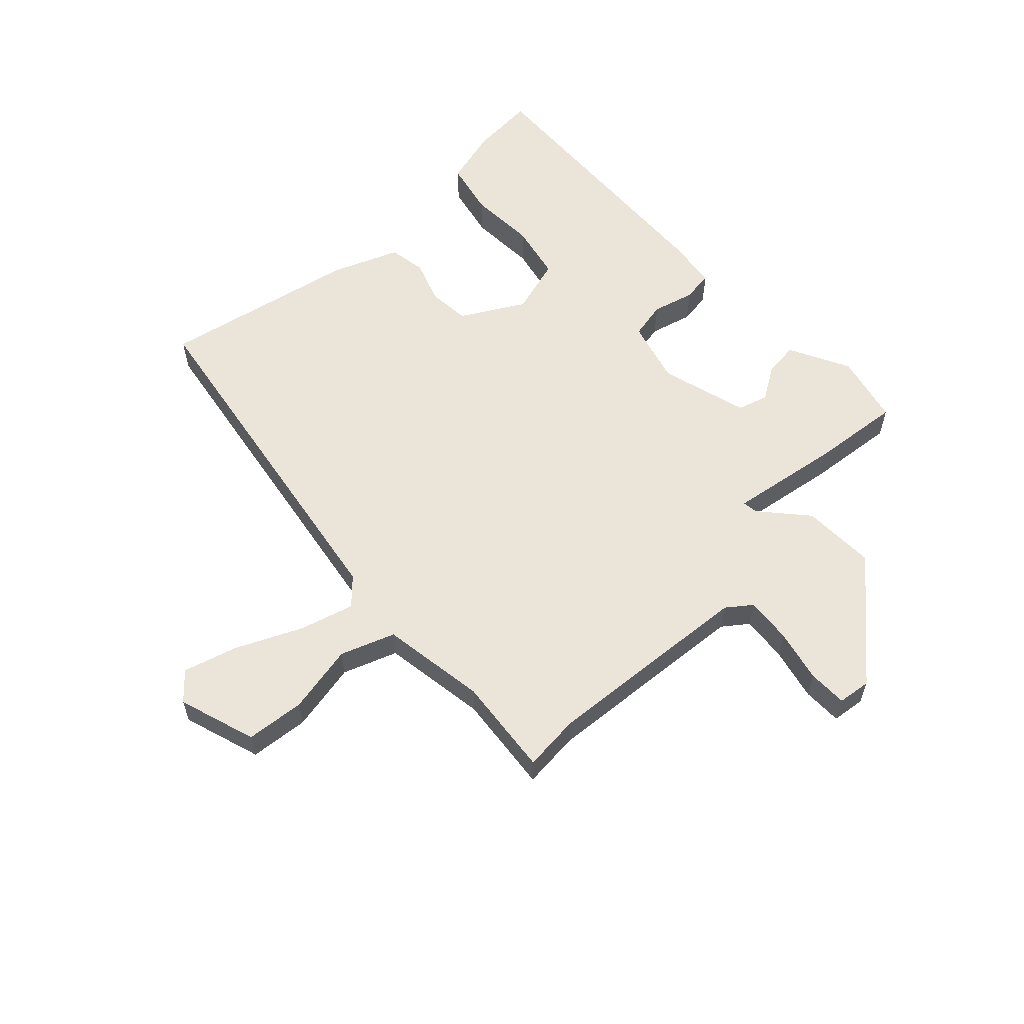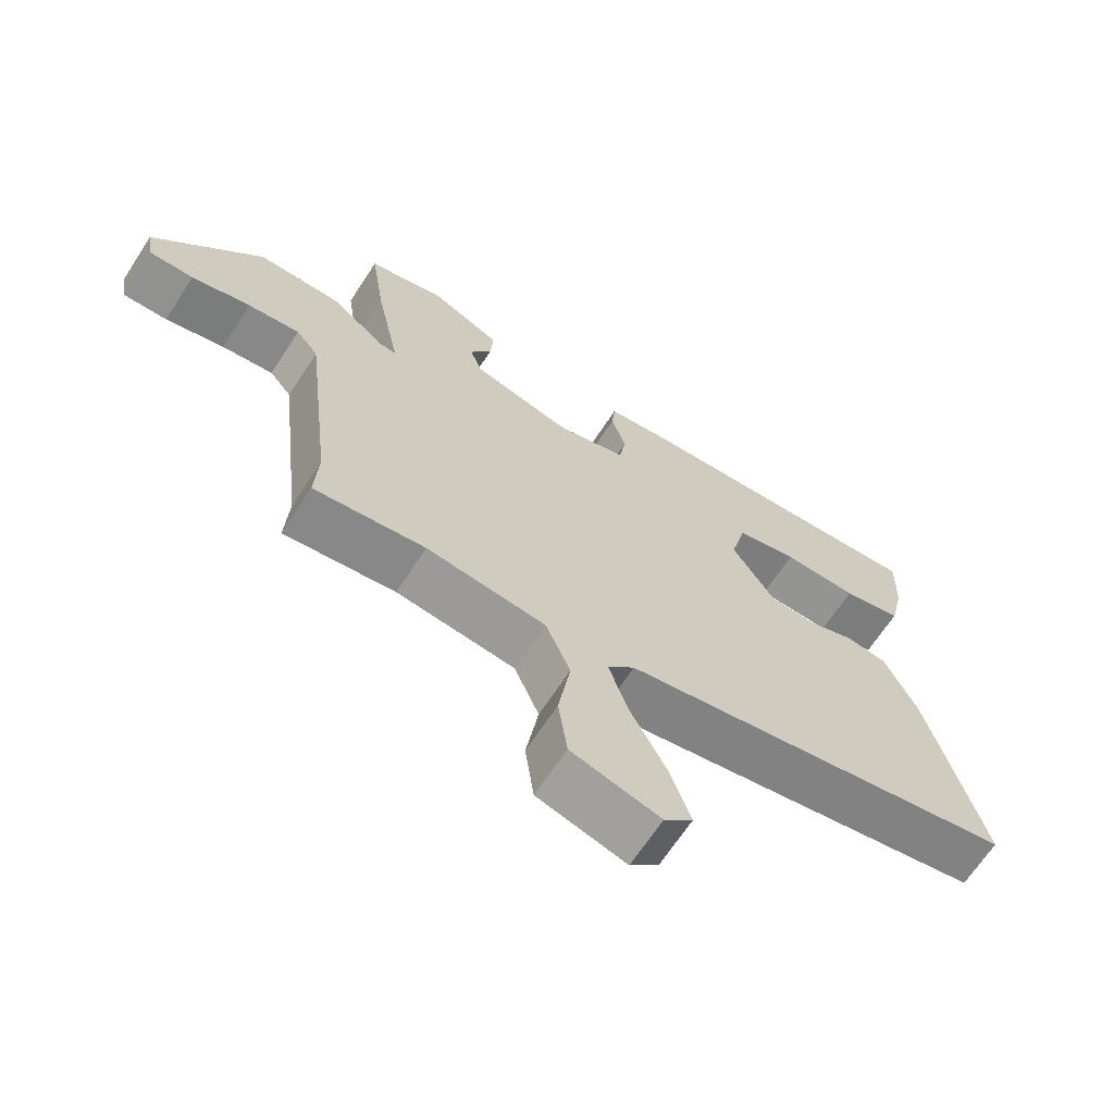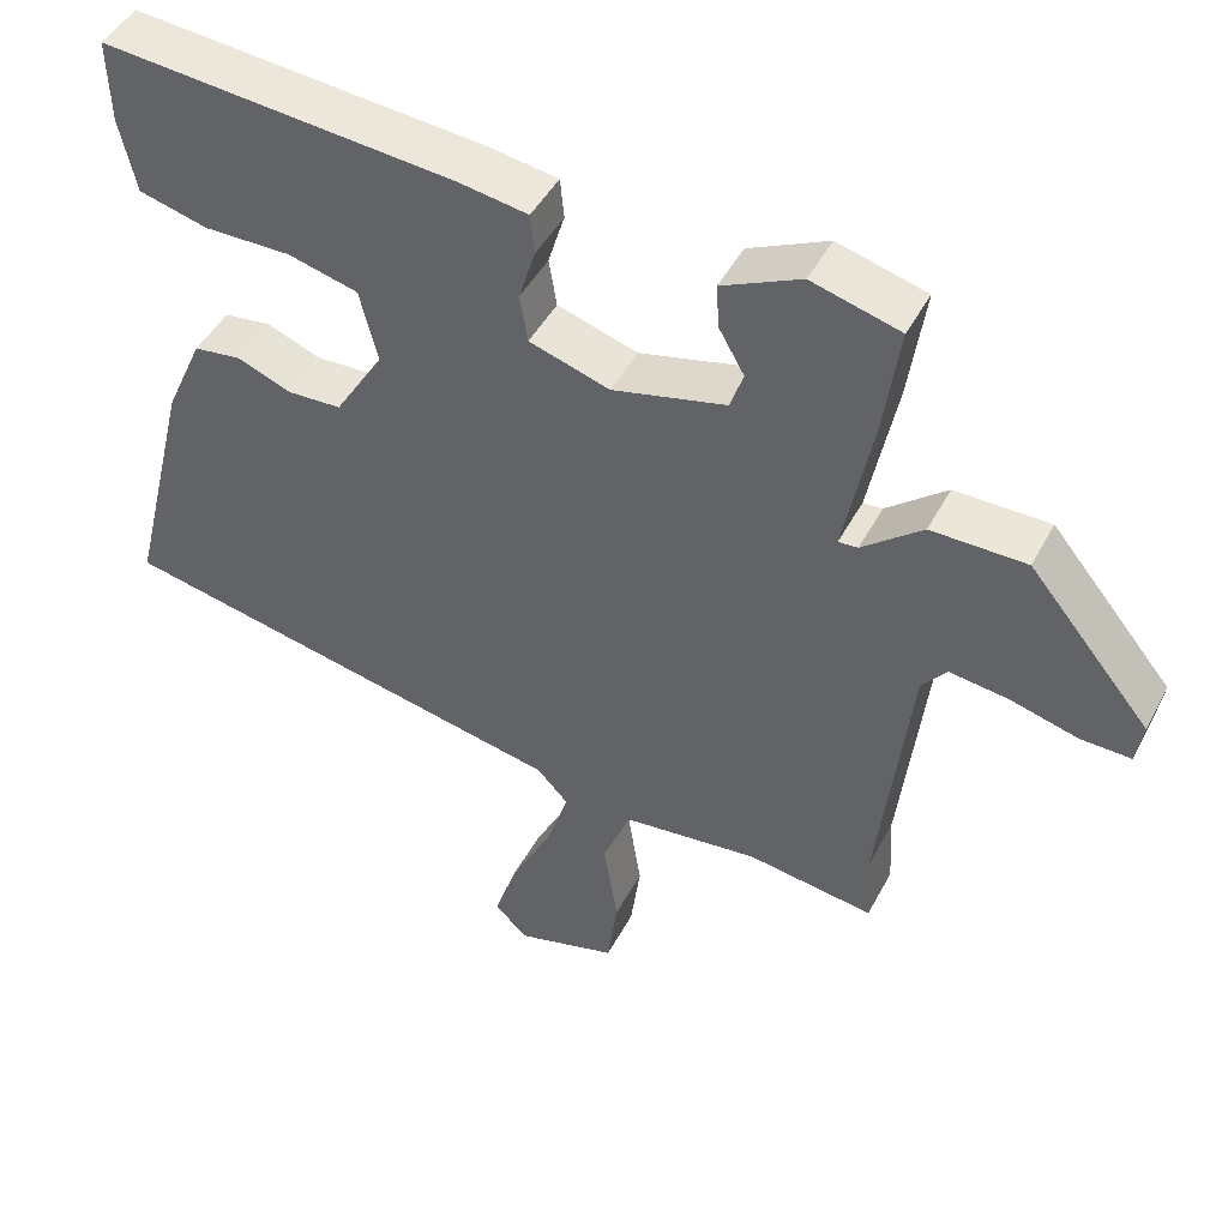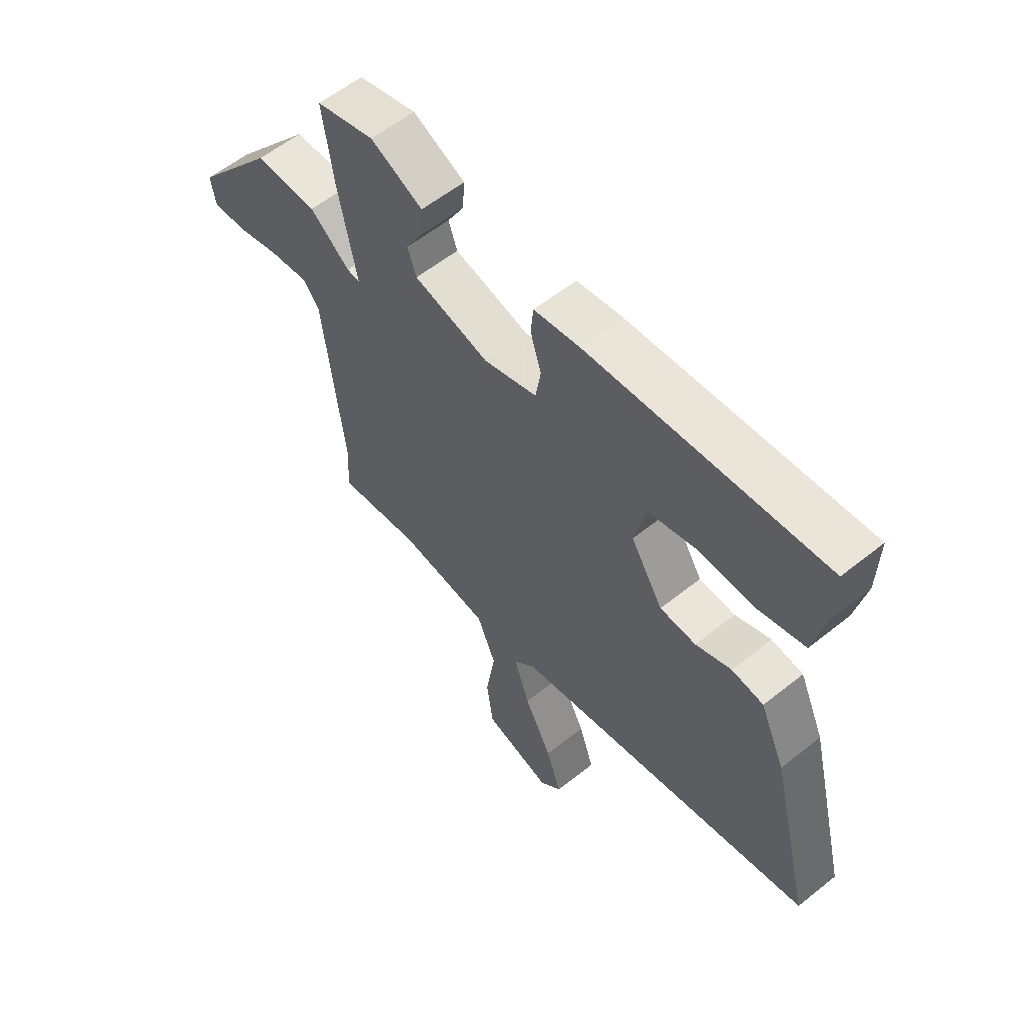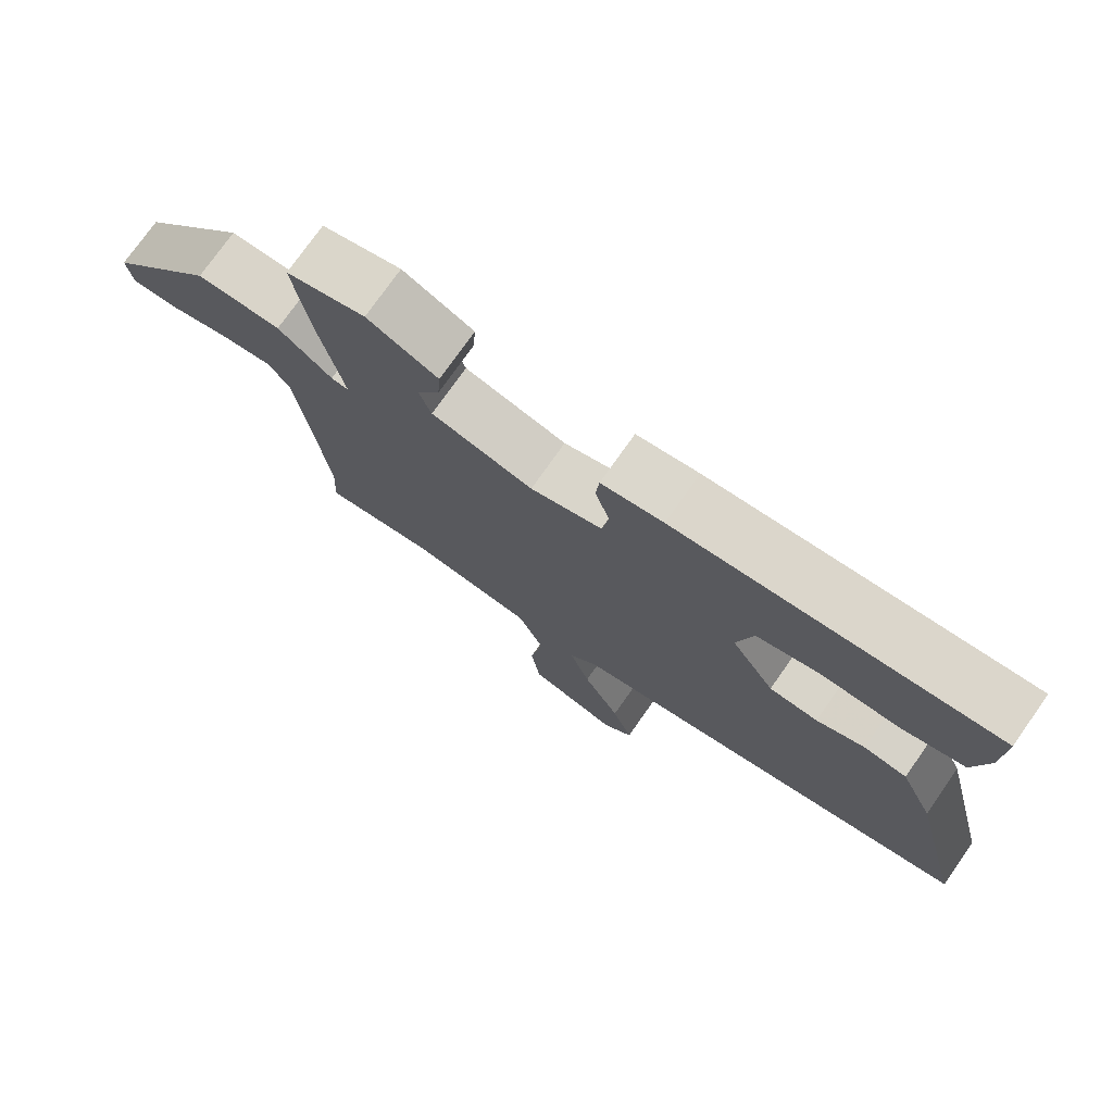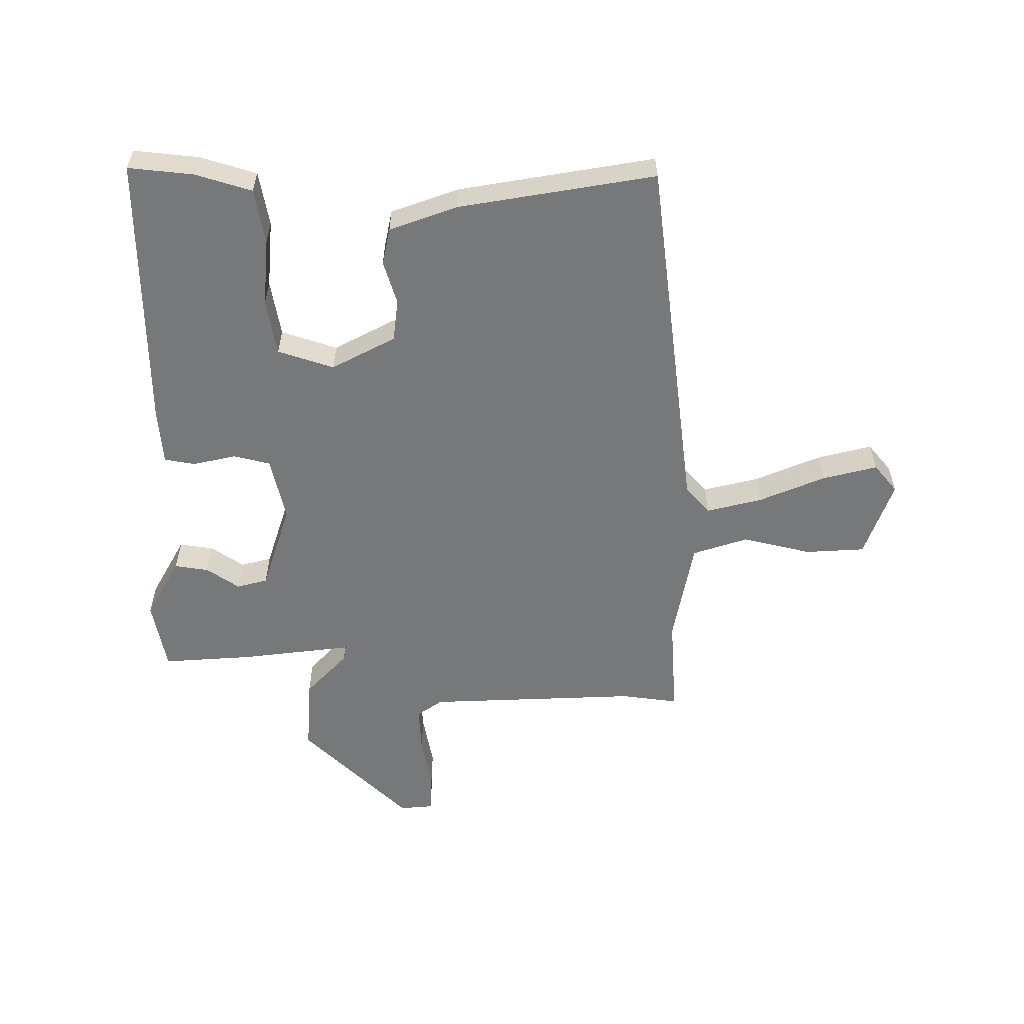
<metadata>
{"format":"obj","ext":"obj","renderer":"f3d","projection":"perspective","resolution":1024,"background":"white","views":[{"elev":59.2,"azim":-135.7,"up":"+Y"},{"elev":-66.7,"azim":-33.1,"up":"+Z"},{"elev":45.9,"azim":-153.4,"up":"+Z"},{"elev":57.9,"azim":50.3,"up":"+Z"},{"elev":75.1,"azim":35.1,"up":"+Z"},{"elev":-57.4,"azim":85.6,"up":"+Y"}]}
</metadata>
<code>
v 0.547 0.07 -0.354
v -0.035 0.07 -0.473
v -0.075 0.07 -0.515
v -0.046 0.07 -0.603
v 0.007 0.07 -0.707
v 0.036 0.07 -0.794
v -0.006 0.07 -0.835
v -0.135 0.07 -0.799
v -0.148 0.07 -0.703
v -0.13 0.07 -0.589
v -0.166 0.07 -0.502
v -0.339 0.07 -0.483
v -0.5 0.07 -0.506
v -0.495 0.07 -0.412
v -0.535 0.07 -0.07
v -0.567 0.07 -0.031
v -0.642 0.07 -0.041
v -0.727 0.07 -0.064
v -0.791 0.07 -0.066
v -0.8 0.07 -0.012
v -0.645 0.07 0.174
v -0.524 0.07 0.175
v -0.447 0.07 0.113
v -0.422 0.07 0.111
v -0.458 0.07 0.291
v -0.479 0.07 0.436
v -0.366 0.07 0.467
v -0.265 0.07 0.42
v -0.269 0.07 0.364
v -0.301 0.07 0.308
v -0.284 0.07 0.259
v -0.139 0.07 0.224
v -0.037 0.07 0.256
v -0.027 0.07 0.317
v -0.048 0.07 0.385
v -0.043 0.07 0.436
v 0.045 0.07 0.45
v 0.496 0.07 0.489
v 0.493 0.07 0.383
v 0.472 0.07 0.289
v 0.384 0.07 0.266
v 0.274 0.07 0.267
v 0.184 0.07 0.244
v 0.161 0.07 0.151
v 0.223 0.07 0.052
v 0.292 0.07 0.049
v 0.36 0.07 0.076
v 0.421 0.07 0.068
v 0.469 0.07 -0.039
v 0.547 0 -0.354
v -0.035 0 -0.473
v -0.075 0 -0.515
v -0.046 0 -0.603
v 0.007 0 -0.707
v 0.036 0 -0.794
v -0.006 0 -0.835
v -0.135 0 -0.799
v -0.148 0 -0.703
v -0.13 0 -0.589
v -0.166 0 -0.502
v -0.339 0 -0.483
v -0.5 0 -0.506
v -0.495 0 -0.412
v -0.535 0 -0.07
v -0.567 0 -0.031
v -0.642 0 -0.041
v -0.727 0 -0.064
v -0.791 0 -0.066
v -0.8 0 -0.012
v -0.645 0 0.174
v -0.524 0 0.175
v -0.447 0 0.113
v -0.422 0 0.111
v -0.458 0 0.291
v -0.479 0 0.436
v -0.366 0 0.467
v -0.265 0 0.42
v -0.269 0 0.364
v -0.301 0 0.308
v -0.284 0 0.259
v -0.139 0 0.224
v -0.037 0 0.256
v -0.027 0 0.317
v -0.048 0 0.385
v -0.043 0 0.436
v 0.045 0 0.45
v 0.496 0 0.489
v 0.493 0 0.383
v 0.472 0 0.289
v 0.384 0 0.266
v 0.274 0 0.267
v 0.184 0 0.244
v 0.161 0 0.151
v 0.223 0 0.052
v 0.292 0 0.049
v 0.36 0 0.076
v 0.421 0 0.068
v 0.469 0 -0.039
f 49 1 2
f 48 49 2
f 47 48 2
f 46 47 2
f 45 46 2 3
f 44 45 3
f 43 44 3
f 40 41 42
f 39 40 42
f 38 39 42
f 37 38 42
f 36 37 42
f 35 36 42
f 34 35 42
f 33 34 42 43
f 32 33 43 3
f 28 29 30
f 27 28 30
f 26 27 30
f 25 26 30
f 24 25 30
f 24 30 31
f 21 22 23
f 20 21 23
f 19 20 23
f 18 19 23
f 17 18 23
f 16 17 23 24
f 15 16 24
f 31 32 3
f 24 31 3
f 15 24 3
f 14 15 3
f 8 9 10
f 7 8 10
f 6 7 10
f 5 6 10
f 4 5 10
f 4 10 11
f 3 4 11
f 14 3 11
f 12 13 14
f 11 12 14
f 51 50 98
f 51 98 97
f 51 97 96
f 51 96 95
f 52 51 95 94
f 52 94 93
f 52 93 92
f 91 90 89
f 91 89 88
f 91 88 87
f 91 87 86
f 91 86 85
f 91 85 84
f 91 84 83
f 92 91 83 82
f 52 92 82 81
f 79 78 77
f 79 77 76
f 79 76 75
f 79 75 74
f 79 74 73
f 80 79 73
f 72 71 70
f 72 70 69
f 72 69 68
f 72 68 67
f 72 67 66
f 73 72 66 65
f 73 65 64
f 52 81 80
f 52 80 73
f 52 73 64
f 52 64 63
f 59 58 57
f 59 57 56
f 59 56 55
f 59 55 54
f 59 54 53
f 60 59 53
f 60 53 52
f 60 52 63
f 63 62 61
f 63 61 60
f 1 50 51 2
f 2 51 52 3
f 3 52 53 4
f 4 53 54 5
f 5 54 55 6
f 6 55 56 7
f 7 56 57 8
f 8 57 58 9
f 9 58 59 10
f 10 59 60 11
f 11 60 61 12
f 12 61 62 13
f 13 62 63 14
f 14 63 64 15
f 15 64 65 16
f 16 65 66 17
f 17 66 67 18
f 18 67 68 19
f 19 68 69 20
f 20 69 70 21
f 21 70 71 22
f 22 71 72 23
f 23 72 73 24
f 24 73 74 25
f 25 74 75 26
f 26 75 76 27
f 27 76 77 28
f 28 77 78 29
f 29 78 79 30
f 30 79 80 31
f 31 80 81 32
f 32 81 82 33
f 33 82 83 34
f 34 83 84 35
f 35 84 85 36
f 36 85 86 37
f 37 86 87 38
f 38 87 88 39
f 39 88 89 40
f 40 89 90 41
f 41 90 91 42
f 42 91 92 43
f 43 92 93 44
f 44 93 94 45
f 45 94 95 46
f 46 95 96 47
f 47 96 97 48
f 48 97 98 49
f 49 98 50 1

</code>
